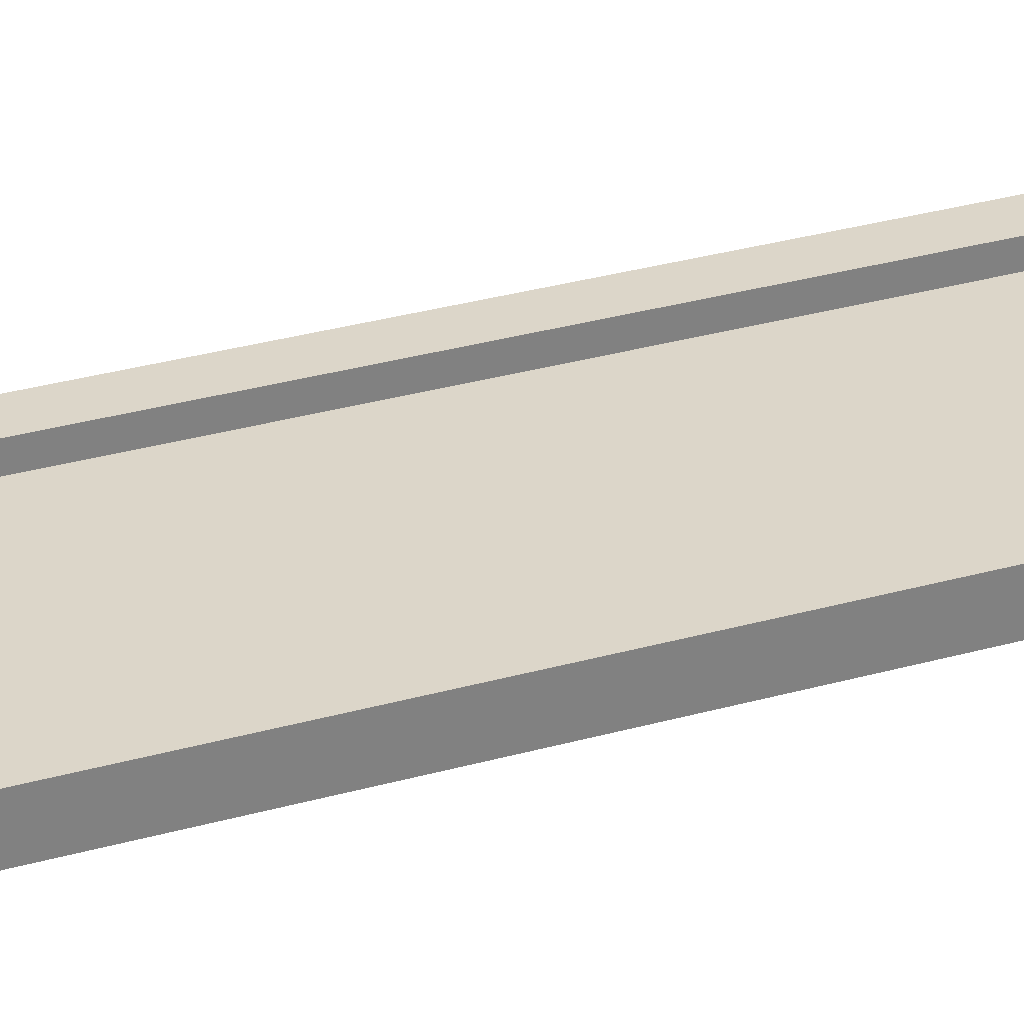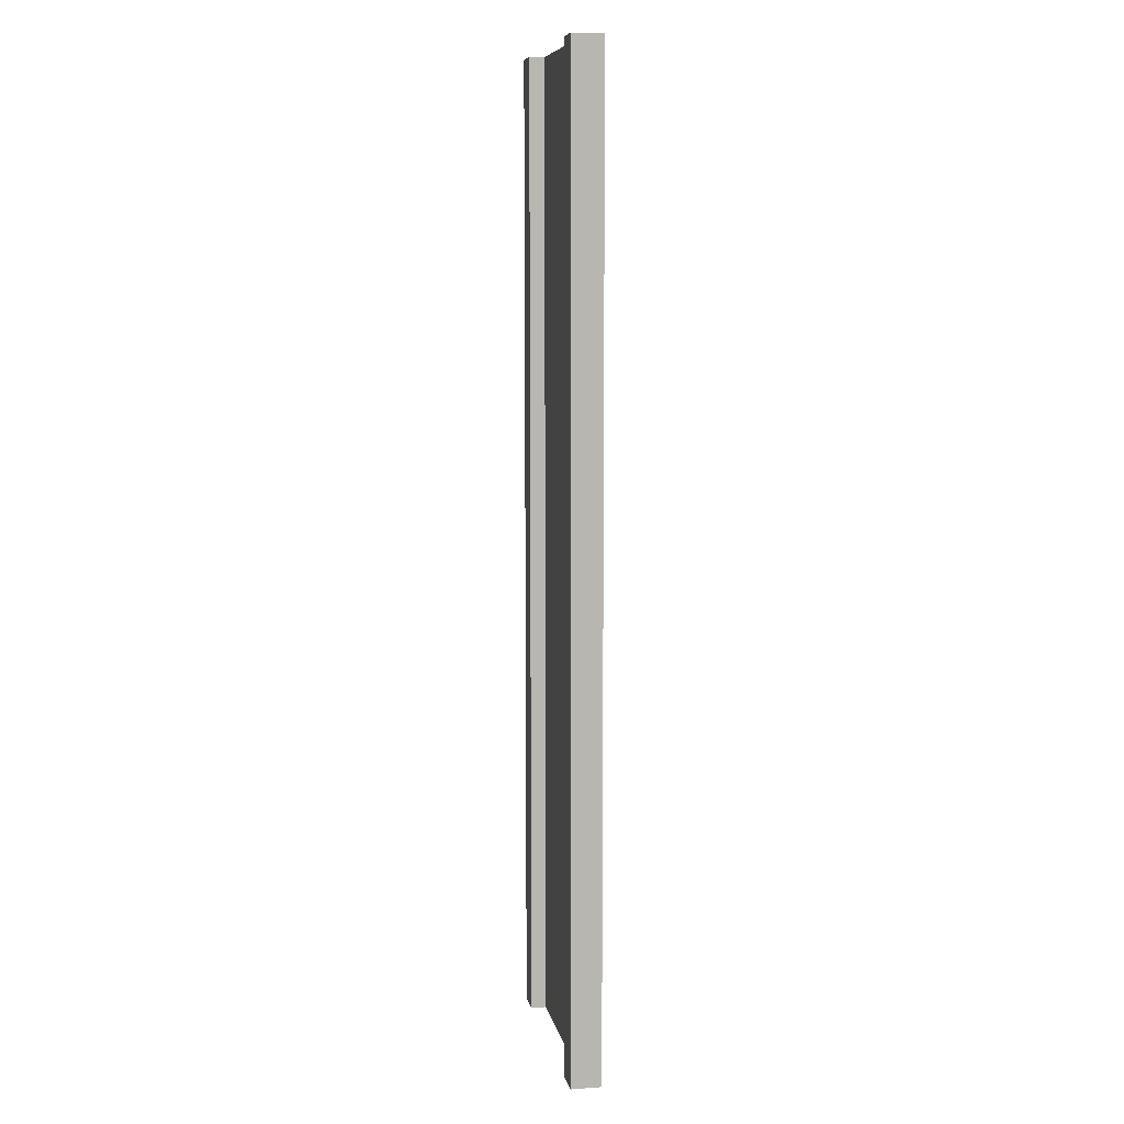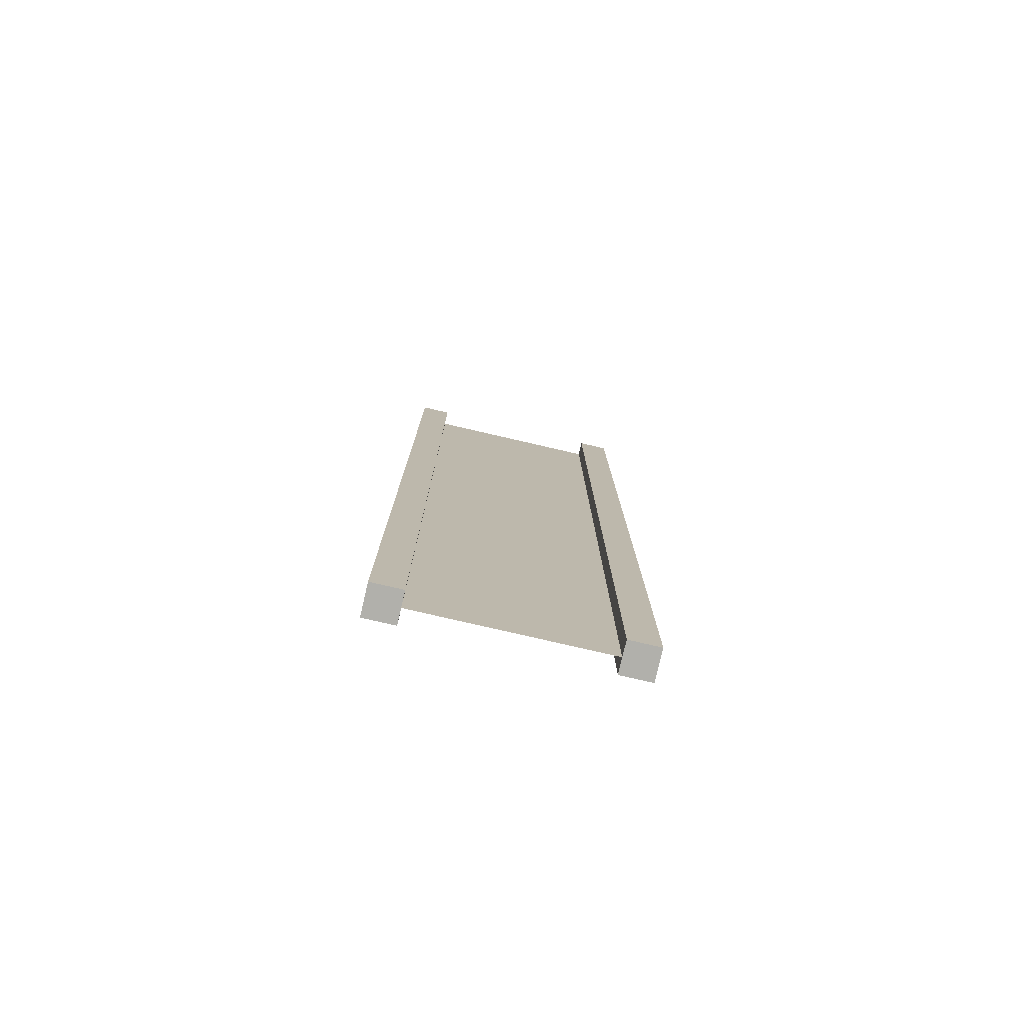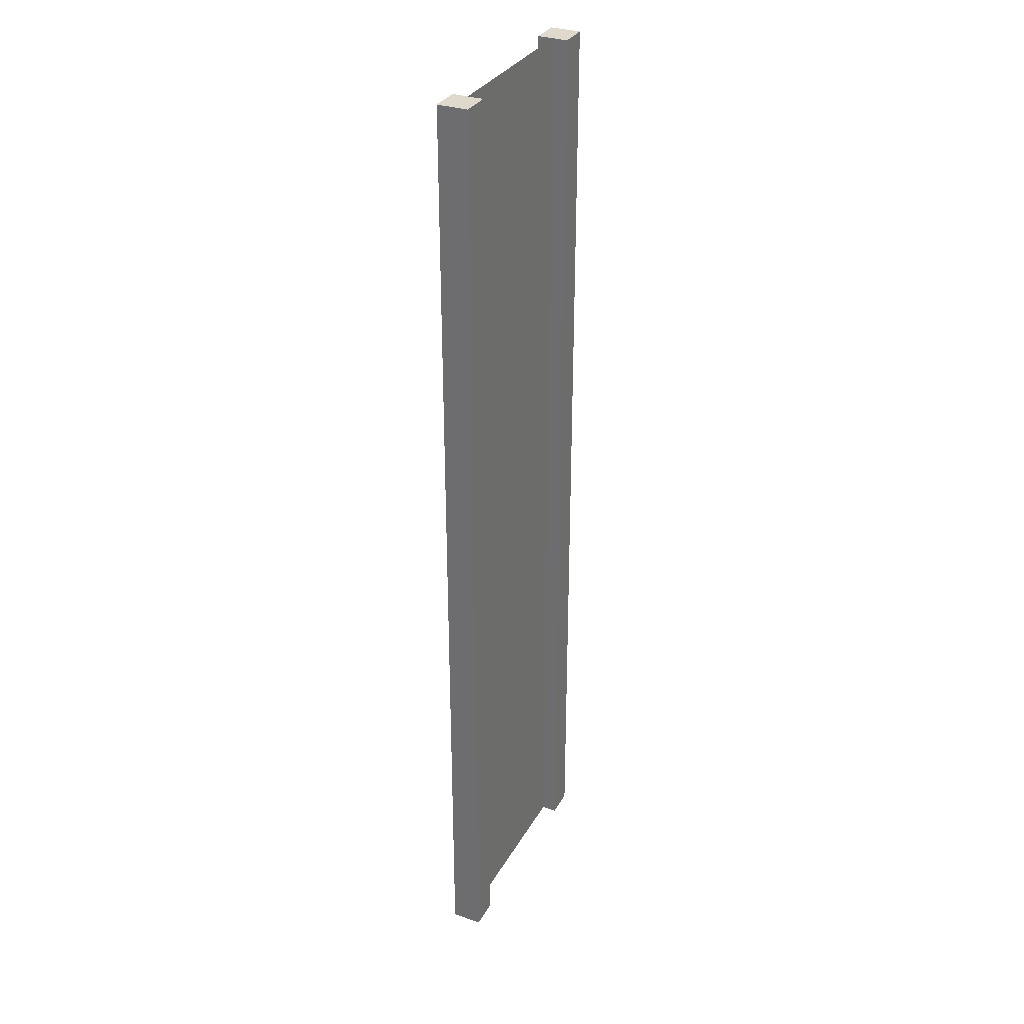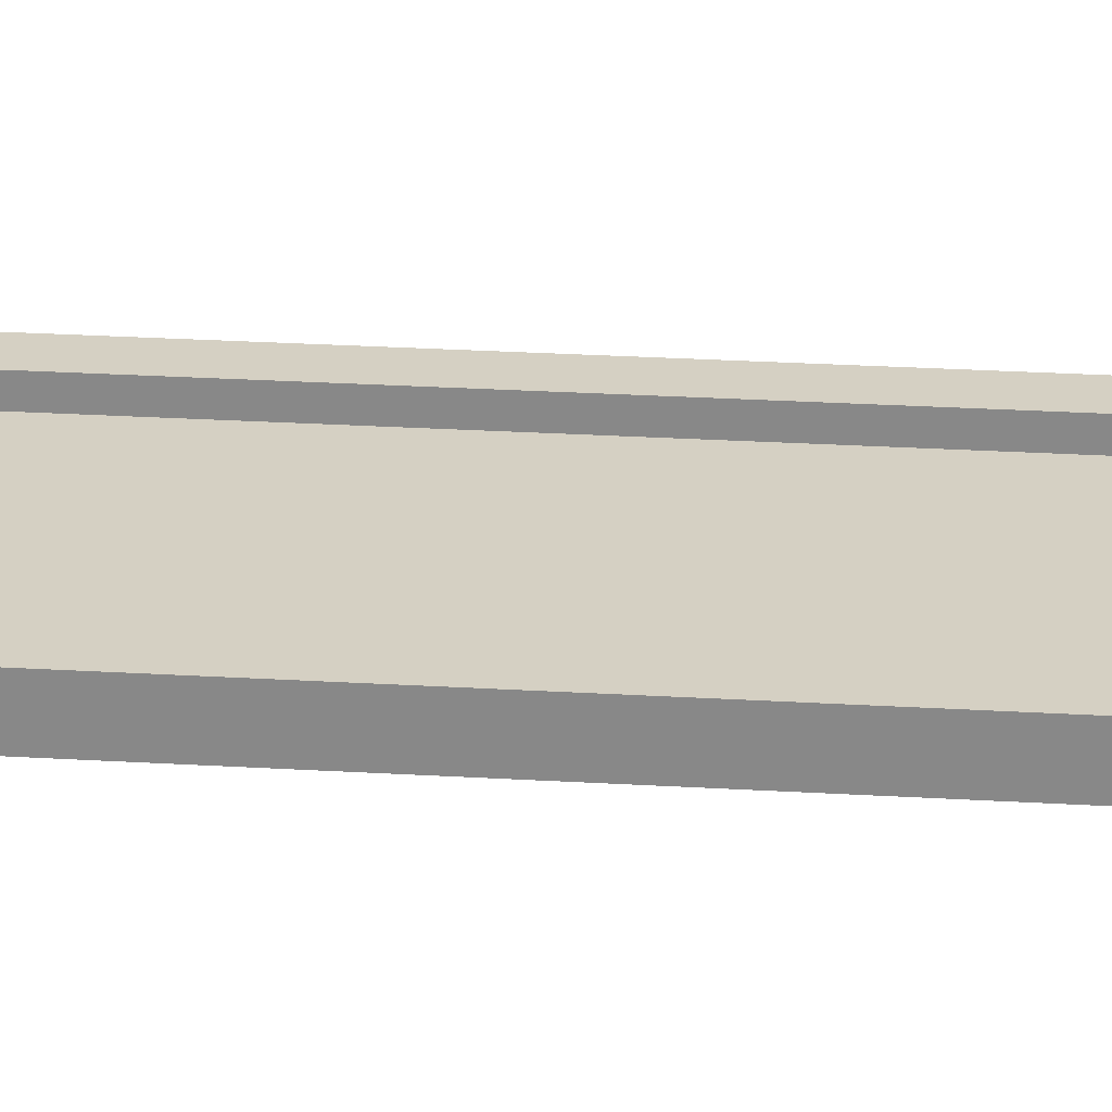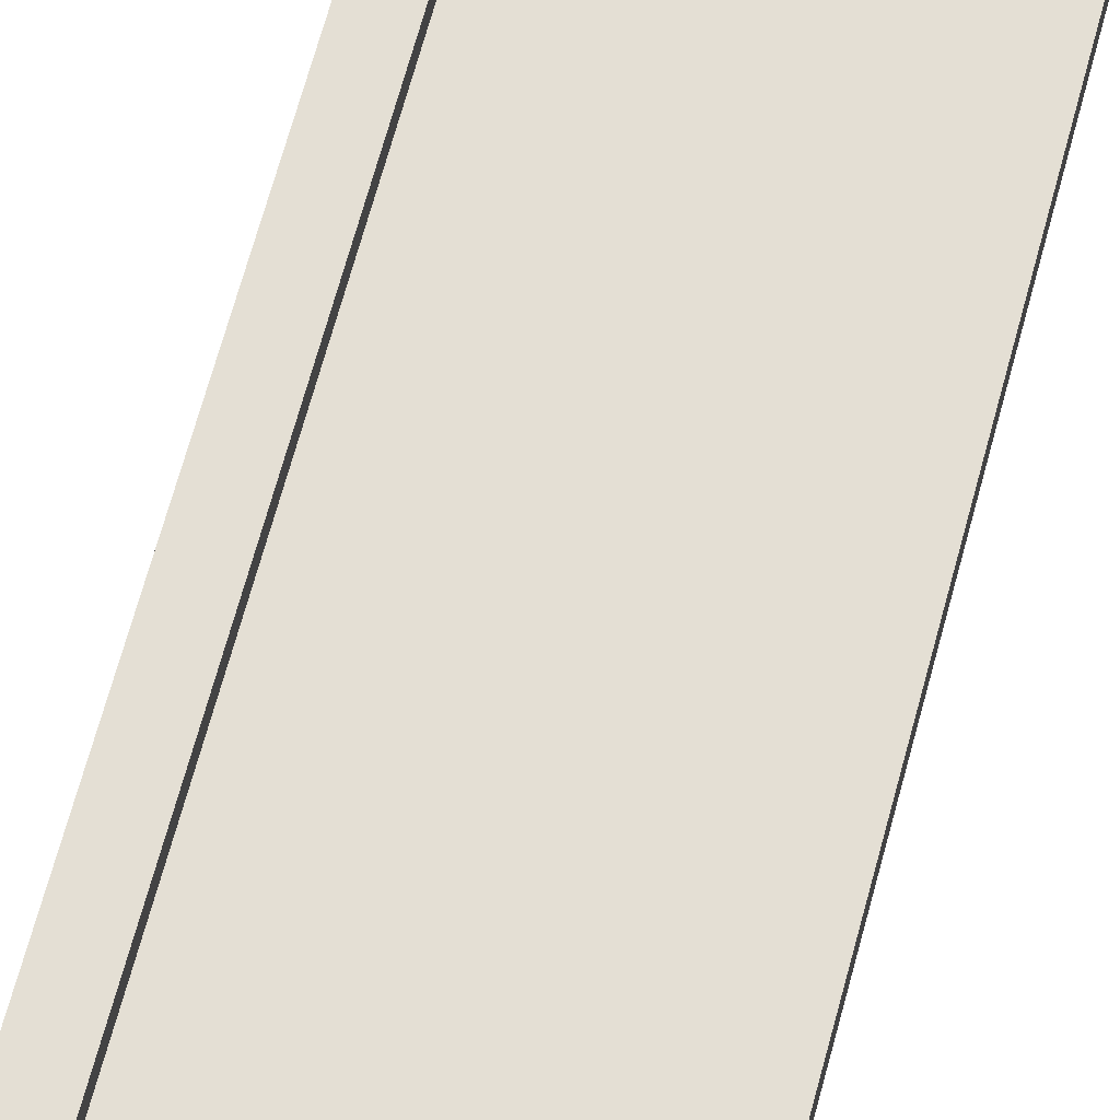
<metadata>
{"format":"obj","ext":"obj","renderer":"f3d","projection":"perspective","resolution":1024,"background":"white","views":[{"elev":30.2,"azim":67.4,"up":"+Z"},{"elev":8.5,"azim":-100.8,"up":"+Y"},{"elev":-78.5,"azim":167.0,"up":"+Y"},{"elev":32.2,"azim":-64.6,"up":"+Y"},{"elev":26.3,"azim":95.4,"up":"+Z"},{"elev":66.3,"azim":-165.0,"up":"+Z"}]}
</metadata>
<code>
g pb_Mesh-110802
v -0.75 -3 0.25
v -1 -3 0.25
v -0.75 5 0.25
v -1 5 0.25
v -1 -3 0.25
v -1 -3 -2.384e-07
v -1 5 0.25
v -1 5 3.788e-05
v -1 -3 -2.384e-07
v -0.75 -3 -1.49e-07
v -1 5 3.788e-05
v -0.75 5 -1.519e-05
v 1 -3 4.768e-07
v 1 -3 0.25
v 1 5 -2.047e-05
v 1 5 0.25
v -0.75 5 0.25
v -1 5 0.25
v -0.75 5 -1.519e-05
v -1 5 3.788e-05
v -0.75 -3 -1.49e-07
v -1 -3 -2.384e-07
v -0.75 -3 0.25
v -1 -3 0.25
v 0.75 -3 3.874e-07
v 0.75 -3 0.25
v 1 -3 4.768e-07
v 1 -3 0.25
v 0.75 5 3.26e-05
v 0.75 -3 3.874e-07
v 1 5 -2.047e-05
v 1 -3 4.768e-07
v 0.75 -3 0.25
v 0.75 5 0.25
v 1 -3 0.25
v 1 5 0.25
v 0.75 5 0.25
v 0.75 5 3.26e-05
v 1 5 0.25
v 1 5 -2.047e-05
v -0.75 -3 0.25
v -0.75 5 0.25
v -0.75 -3 -1.49e-07
v -0.75 5 -1.519e-05
v 0.75 5 0.25
v 0.75 -3 0.25
v 0.75 5 3.26e-05
v 0.75 -3 3.874e-07
v -0.75 -3 0.125
v -0.75 5 0.125
v 0.75 -3 0.125
v 0.75 5 0.125
g pb_Mesh-110802_0
f 3 2 1
f 3 4 2
f 7 6 5
f 7 8 6
f 11 10 9
f 11 12 10
f 15 14 13
f 15 16 14
f 19 18 17
f 19 20 18
f 23 22 21
f 23 24 22
f 27 26 25
f 27 28 26
f 31 30 29
f 31 32 30
f 35 34 33
f 35 36 34
f 39 38 37
f 39 40 38
f 43 42 41
f 43 44 42
f 47 46 45
f 47 48 46
g pb_Mesh-110802_1
f 51 50 49
f 51 52 50

</code>
